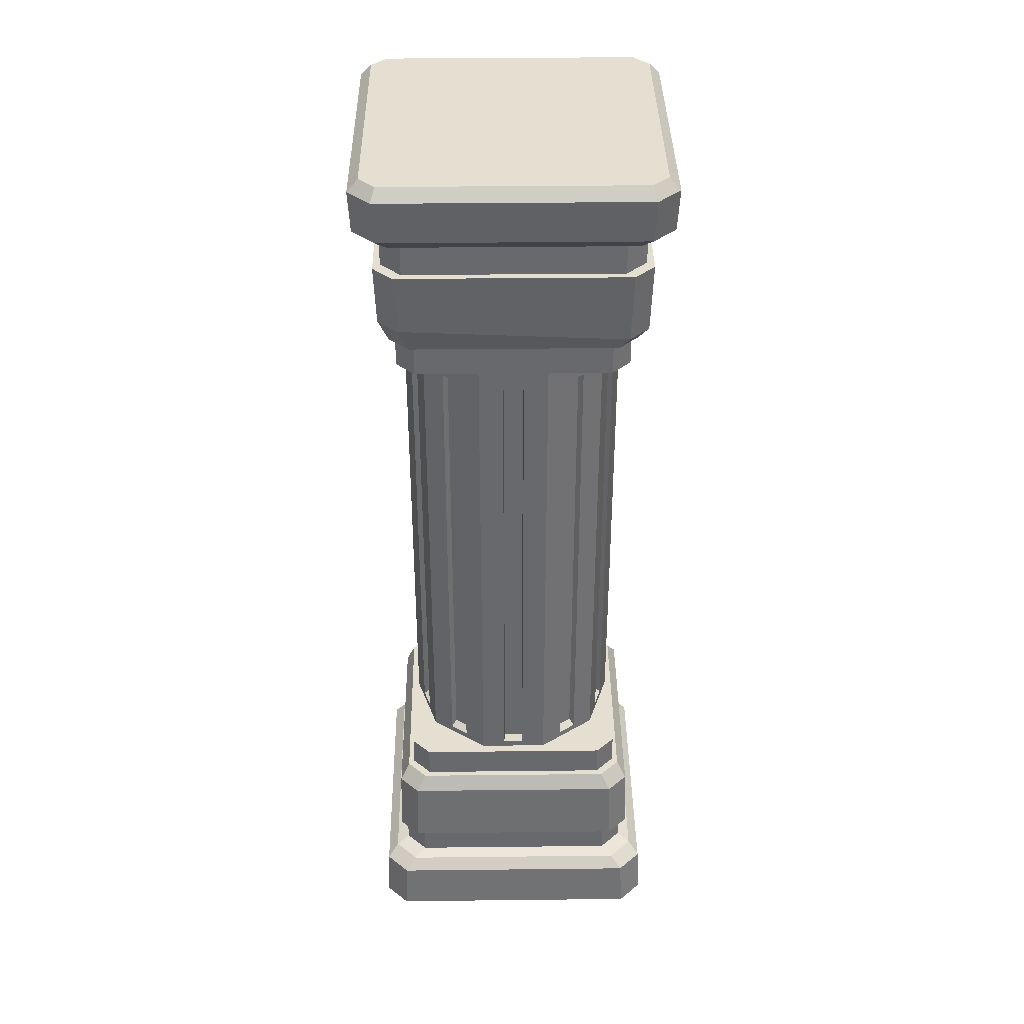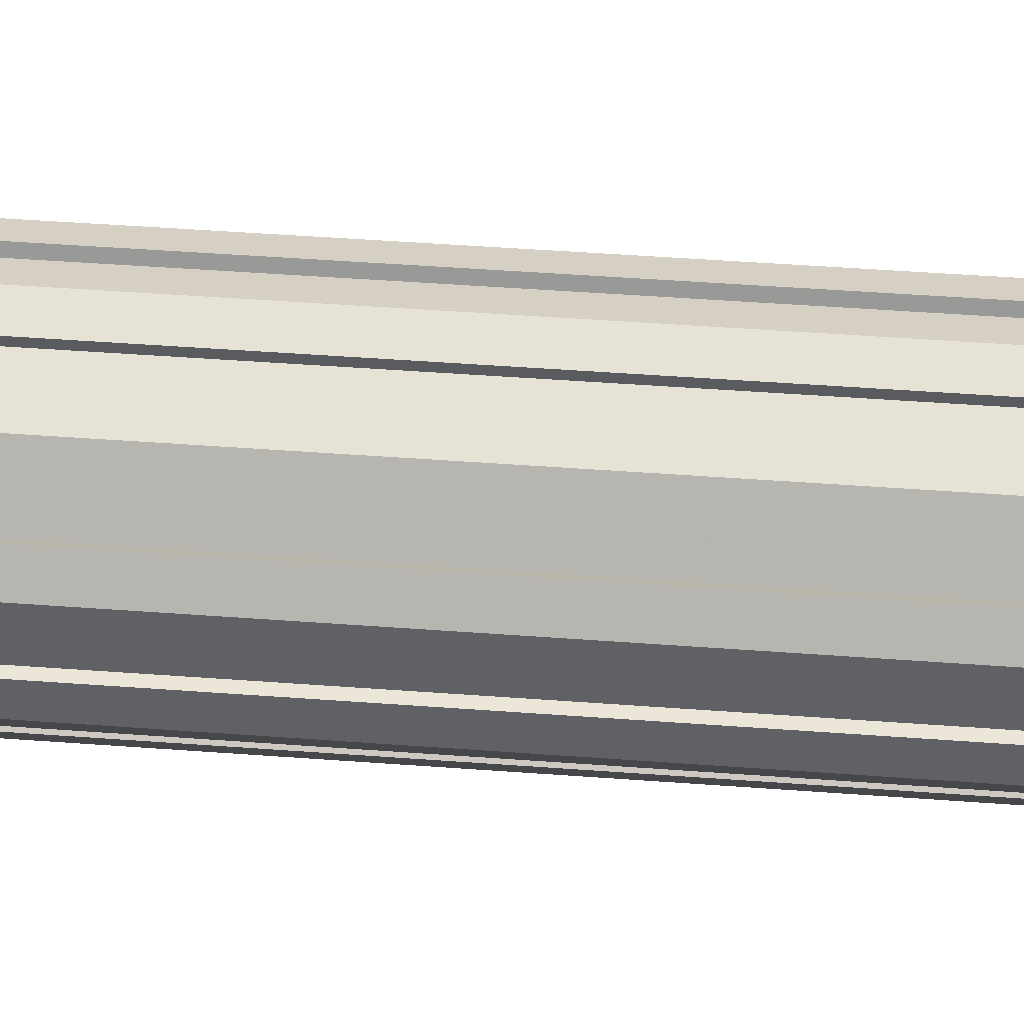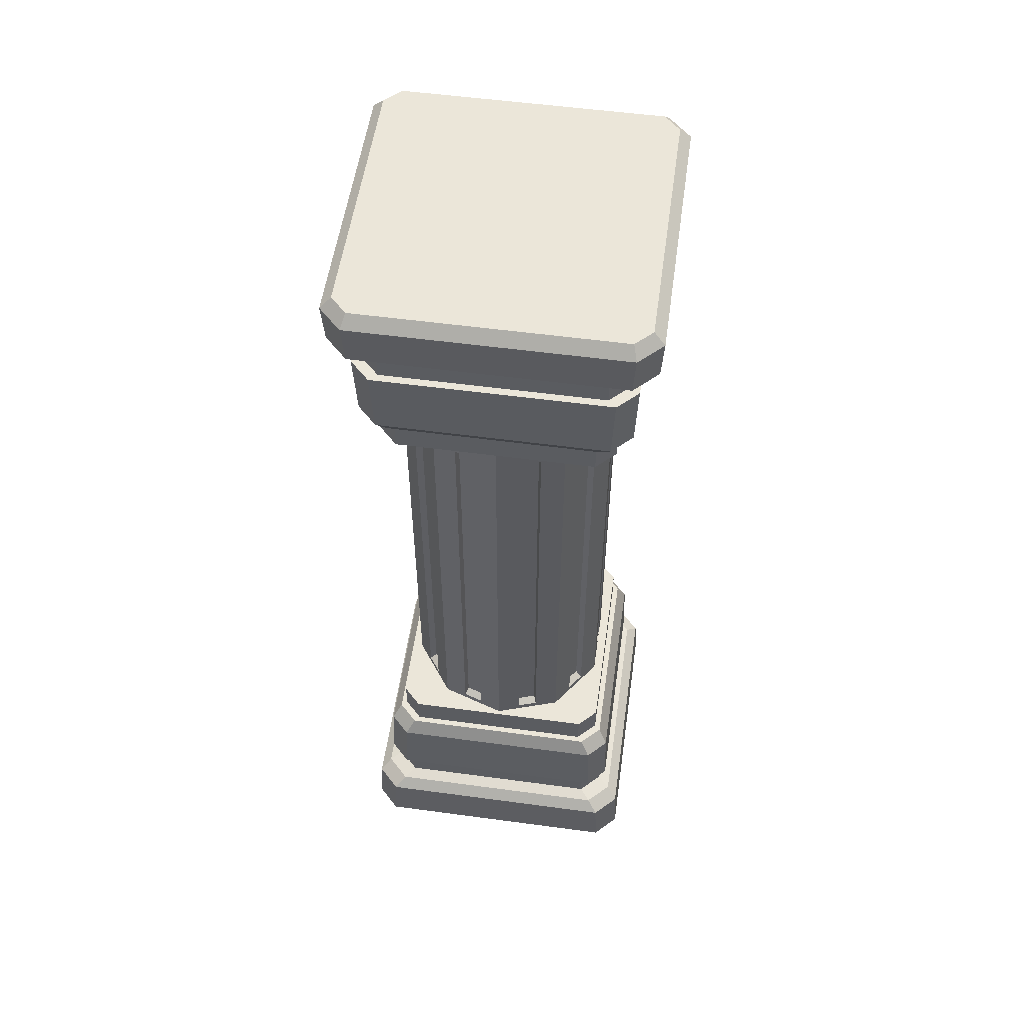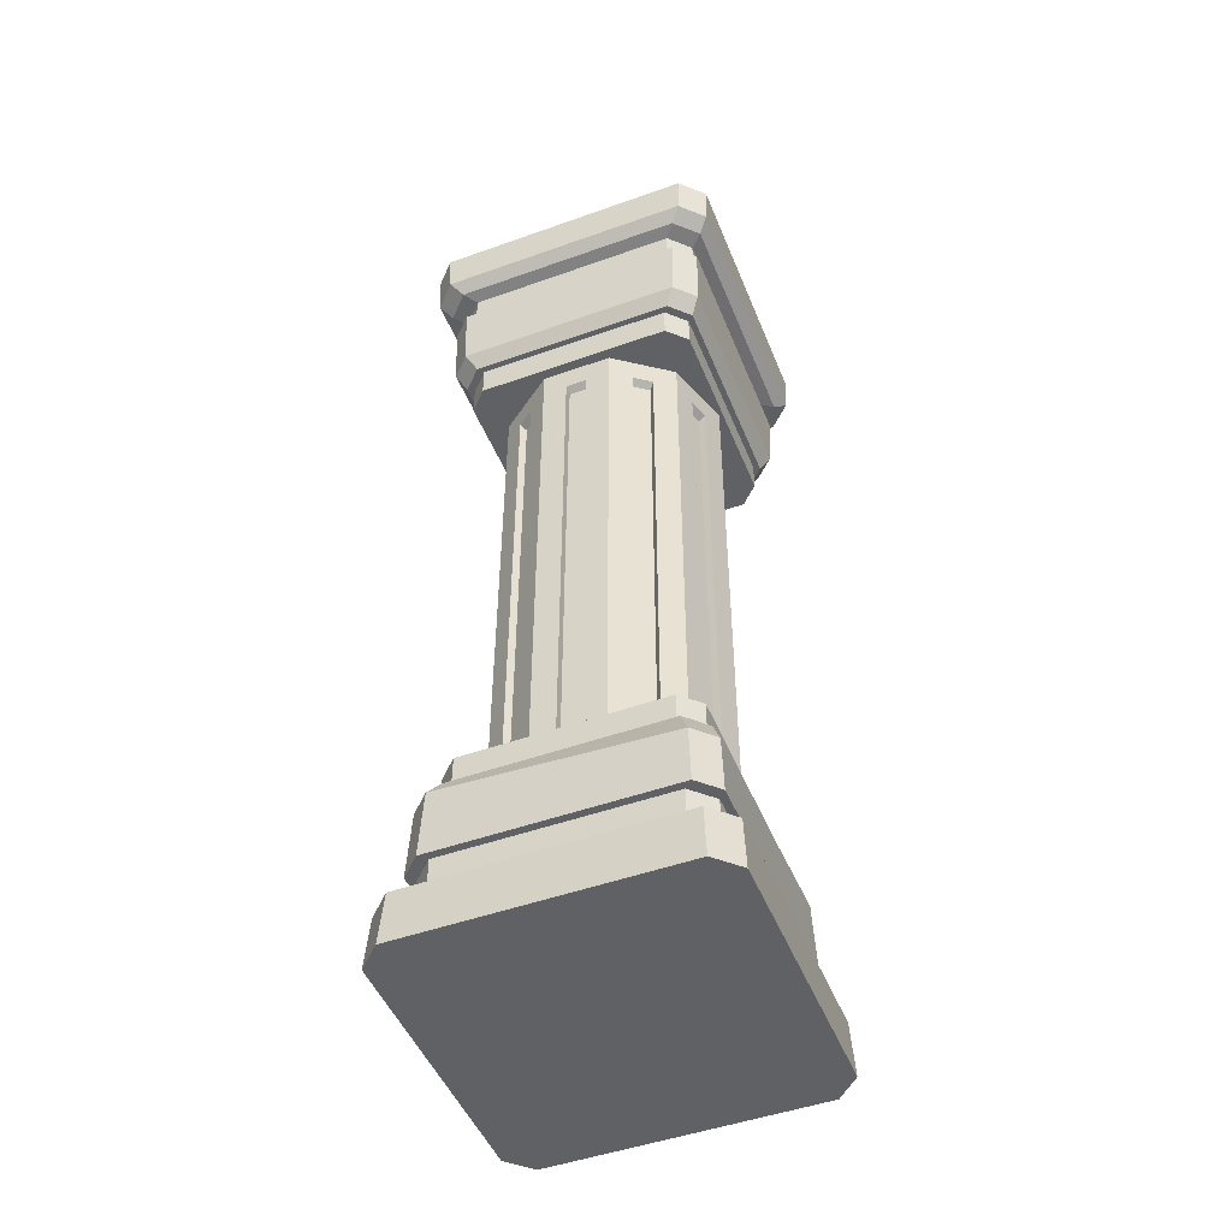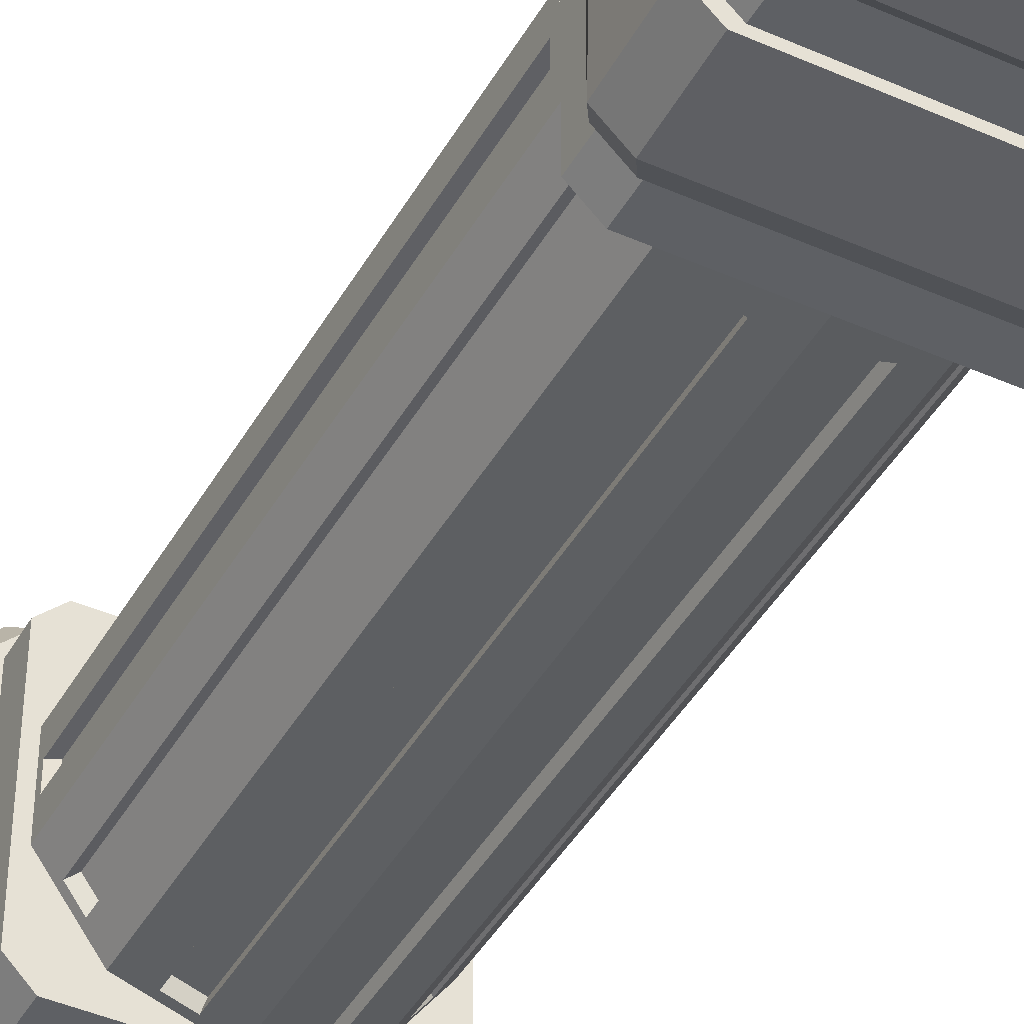
<metadata>
{"format":"obj","ext":"obj","renderer":"f3d","projection":"perspective","resolution":1024,"background":"white","views":[{"elev":37.4,"azim":89.2,"up":"+Y"},{"elev":44.1,"azim":-84.9,"up":"+Z"},{"elev":55.1,"azim":-171.9,"up":"+Y"},{"elev":-48.9,"azim":-68.4,"up":"+Y"},{"elev":-43.1,"azim":152.3,"up":"+Z"}]}
</metadata>
<code>
o Column2_Cube.081
v -0.5407 0.5089 -0.4538
v -0.5407 0.5089 0.4538
v 0.5407 0.5089 -0.4538
v 0.5407 0.5089 0.4538
v 0.4538 0.2906 0.5407
v 0.5407 0.2906 0.4538
v 0.5407 0.2906 -0.4538
v 0.4538 0.2906 -0.5407
v -0.4538 0.2906 -0.5407
v -0.5407 0.2906 -0.4538
v -0.5407 0.2906 0.4538
v -0.4538 0.2906 0.5407
v -0.5563 0.008336 0.6521
v -0.6521 0.008336 0.5563
v -0.6521 0.008336 -0.5563
v -0.5563 0.008336 -0.6521
v 0.6521 0.008336 0.5563
v 0.5563 0.008336 0.6521
v 0.5563 0.008336 -0.6521
v 0.6521 0.008336 -0.5563
v -0.5956 0.2774 0.4998
v -0.4998 0.2774 0.5956
v -0.6412 0.2318 0.5454
v -0.5454 0.2318 0.6412
v -0.4998 0.2774 -0.5956
v -0.5956 0.2774 -0.4998
v -0.5454 0.2318 -0.6412
v -0.6412 0.2318 -0.5454
v 0.4998 0.2774 0.5956
v 0.5956 0.2774 0.4998
v 0.5454 0.2318 0.6412
v 0.6412 0.2318 0.5454
v 0.5956 0.2774 -0.4998
v 0.4998 0.2774 -0.5956
v 0.6412 0.2318 -0.5454
v 0.5454 0.2318 -0.6412
v -0.4538 0.5089 0.5407
v 0.4538 0.5089 0.5407
v 0.4538 0.5089 -0.5407
v -0.4538 0.5089 -0.5407
v 0.4161 0.7952 0.4959
v 0.4959 0.7952 0.4161
v 0.4959 0.7952 -0.4161
v 0.4161 0.7952 -0.4959
v -0.4161 0.9337 0.4959
v 0.4161 0.9337 0.4959
v -0.4959 0.9337 -0.4161
v -0.4959 0.9337 0.4161
v 0.4959 0.9337 -0.4161
v 0.4959 0.9337 0.4161
v -0.4161 0.9337 -0.4959
v 0.4161 0.9337 -0.4959
v -0.4872 0.4319 0.5711
v -0.5711 0.4319 0.4872
v -0.5711 0.4319 -0.4872
v -0.4872 0.4319 -0.5711
v 0.5711 0.4319 0.4872
v 0.4872 0.4319 0.5711
v 0.4872 0.4319 -0.5711
v 0.5711 0.4319 -0.4872
v -0.5217 0.7952 0.4378
v -0.4378 0.7952 0.5217
v -0.5616 0.6853 0.4777
v -0.4777 0.6853 0.5616
v -0.4378 0.7952 -0.5217
v -0.5217 0.7952 -0.4378
v -0.4777 0.7293 -0.5616
v -0.5616 0.7293 -0.4777
v 0.4378 0.7952 0.5217
v 0.5217 0.7952 0.4378
v 0.4777 0.7293 0.5616
v 0.5616 0.7293 0.4777
v 0.5217 0.7952 -0.4378
v 0.4378 0.7952 -0.5217
v 0.5616 0.7293 -0.4777
v 0.4777 0.7293 -0.5616
v -0.4161 0.7952 -0.4959
v -0.4959 0.7952 -0.4161
v -0.4959 0.7952 0.4161
v -0.4161 0.7952 0.4959
v -0.3991 0.9337 0.4757
v -0.4757 0.9337 0.3991
v -0.4757 0.9337 -0.3991
v -0.3991 0.9337 -0.4757
v 0.3991 0.9337 -0.4757
v 0.4757 0.9337 -0.3991
v 0.4757 0.9337 0.3991
v 0.3991 0.9337 0.4757
v 0.5407 3.58 -0.4538
v 0.5407 3.58 0.4538
v -0.5407 3.58 -0.4538
v -0.5407 3.58 0.4538
v -0.4538 3.798 0.5407
v -0.5407 3.798 0.4538
v -0.5407 3.798 -0.4538
v -0.4538 3.798 -0.5407
v 0.4538 3.798 -0.5407
v 0.5407 3.798 -0.4538
v 0.5407 3.798 0.4538
v 0.4538 3.798 0.5407
v 0.5956 3.812 0.4998
v 0.4998 3.812 0.5956
v 0.6412 3.857 0.5454
v 0.5454 3.857 0.6412
v 0.4998 3.812 -0.5956
v 0.5956 3.812 -0.4998
v 0.5454 3.857 -0.6412
v 0.6412 3.857 -0.5454
v -0.4998 3.812 0.5956
v -0.5956 3.812 0.4998
v -0.5454 3.857 0.6412
v -0.6412 3.857 0.5454
v -0.5956 3.812 -0.4998
v -0.4998 3.812 -0.5956
v -0.6412 3.857 -0.5454
v -0.5454 3.857 -0.6412
v 0.4538 3.58 0.5407
v -0.4538 3.58 0.5407
v -0.4538 3.58 -0.5407
v 0.4538 3.58 -0.5407
v -0.4161 3.294 0.4959
v -0.4959 3.294 0.4161
v -0.4959 3.294 -0.4161
v -0.4161 3.294 -0.4959
v 0.4161 3.155 0.4959
v -0.4161 3.155 0.4959
v 0.4958 3.155 -0.4161
v 0.4958 3.155 0.4161
v -0.4959 3.155 -0.4161
v -0.4959 3.155 0.4161
v 0.4161 3.155 -0.4959
v -0.4161 3.155 -0.4959
v 0.4872 3.657 0.5711
v 0.5711 3.657 0.4872
v 0.5711 3.657 -0.4872
v 0.4872 3.657 -0.5711
v -0.5711 3.657 0.4872
v -0.4872 3.657 0.5711
v -0.4872 3.657 -0.5711
v -0.5711 3.657 -0.4872
v 0.5217 3.294 0.4378
v 0.4378 3.294 0.5217
v 0.5616 3.404 0.4777
v 0.4777 3.404 0.5616
v 0.4378 3.294 -0.5217
v 0.5217 3.294 -0.4378
v 0.4777 3.36 -0.5616
v 0.5616 3.36 -0.4777
v -0.4378 3.294 0.5217
v -0.5217 3.294 0.4378
v -0.4777 3.36 0.5616
v -0.5616 3.36 0.4777
v -0.5217 3.294 -0.4378
v -0.4378 3.294 -0.5217
v -0.5616 3.36 -0.4777
v -0.4777 3.36 -0.5616
v 0.4161 3.294 -0.4959
v 0.4958 3.294 -0.4161
v 0.4958 3.294 0.4161
v 0.4161 3.294 0.4959
v 0.3991 3.155 0.4757
v 0.4757 3.155 0.3991
v 0.4757 3.155 -0.3991
v 0.3991 3.155 -0.4757
v -0.3991 3.155 -0.4757
v -0.4757 3.155 -0.3991
v -0.4757 3.155 0.3991
v -0.3991 3.155 0.4757
v -1e-06 0.7066 -0.4788
v -1e-06 3.303 -0.4788
v 0.2814 0.7066 -0.3874
v 0.2814 3.303 -0.3874
v 0.4554 0.7066 -0.148
v 0.4554 3.303 -0.148
v 0.4554 0.7066 0.148
v 0.4554 3.303 0.148
v 0.2814 0.7066 0.3874
v 0.2814 3.303 0.3874
v -1e-06 0.7066 0.4788
v -1e-06 3.303 0.4788
v -0.2814 0.7066 0.3874
v -0.2814 3.303 0.3874
v -0.4554 0.7066 0.148
v -0.4554 3.303 0.148
v -0.4554 0.7066 -0.148
v -0.4554 3.303 -0.148
v -0.2814 0.7066 -0.3874
v -0.2814 3.303 -0.3874
v -0.0985 3.047 0.4468
v -0.0985 0.9622 0.4468
v -0.1829 0.9622 0.4194
v -0.1829 3.047 0.4194
v 0.1829 3.047 0.4194
v 0.1829 0.9622 0.4194
v 0.0985 0.9622 0.4468
v 0.0985 3.047 0.4468
v 0.3945 3.047 0.2317
v 0.3945 0.9622 0.2317
v 0.3423 0.9622 0.3036
v 0.3423 3.047 0.3036
v 0.4554 3.047 -0.04439
v 0.4554 0.9622 -0.04439
v 0.4554 0.9622 0.04439
v 0.4554 3.047 0.04439
v 0.3423 3.047 -0.3036
v 0.3423 0.9622 -0.3036
v 0.3945 0.9622 -0.2317
v 0.3945 3.047 -0.2317
v 0.0985 0.9622 -0.4468
v 0.1829 0.9622 -0.4194
v 0.1829 3.047 -0.4194
v 0.0985 3.047 -0.4468
v -0.0985 0.9622 -0.4468
v -0.0985 3.047 -0.4468
v -0.1829 3.047 -0.4194
v -0.1829 0.9622 -0.4194
v -0.3945 3.047 -0.2317
v -0.3945 0.9622 -0.2317
v -0.3423 0.9622 -0.3036
v -0.3423 3.047 -0.3036
v -0.4554 3.047 0.04439
v -0.4554 0.9622 0.04439
v -0.4554 0.9622 -0.04439
v -0.4554 3.047 -0.04439
v -0.3423 3.047 0.3036
v -0.3423 0.9622 0.3036
v -0.3945 0.9622 0.2317
v -0.3945 3.047 0.2317
v -0.09168 3.027 0.4159
v -0.09168 0.9821 0.4159
v -0.1703 0.9821 0.3903
v -0.1703 3.027 0.3903
v 0.1703 3.027 0.3903
v 0.1703 0.9821 0.3903
v 0.09168 0.9821 0.4159
v 0.09168 3.027 0.4159
v 0.3672 3.027 0.2157
v 0.3672 0.9821 0.2157
v 0.3186 0.9821 0.2826
v 0.3186 3.027 0.2826
v 0.4238 3.027 -0.04131
v 0.4238 0.9821 -0.04131
v 0.4238 0.9821 0.04131
v 0.4238 3.027 0.04131
v 0.3186 3.027 -0.2826
v 0.3186 0.9821 -0.2826
v 0.3672 0.9821 -0.2157
v 0.3672 3.027 -0.2157
v 0.09168 0.9821 -0.4159
v 0.1703 0.9821 -0.3903
v 0.1703 3.027 -0.3903
v 0.09168 3.027 -0.4159
v -0.09168 0.9821 -0.4159
v -0.09168 3.027 -0.4159
v -0.1703 3.027 -0.3903
v -0.1703 0.9821 -0.3903
v -0.3672 3.027 -0.2157
v -0.3672 0.9821 -0.2157
v -0.3186 0.9821 -0.2826
v -0.3186 3.027 -0.2826
v -0.4238 3.027 0.04131
v -0.4238 0.9821 0.04131
v -0.4238 0.9821 -0.04131
v -0.4238 3.027 -0.04131
v -0.3186 3.027 0.2826
v -0.3186 0.9821 0.2826
v -0.3672 0.9821 0.2157
v -0.3672 3.027 0.2157
v 0.5365 4.081 0.6043
v 0.5539 4.033 0.6497
v 0.6043 4.081 0.5365
v 0.6497 4.033 0.5539
v 0.6043 4.081 -0.5365
v 0.6497 4.033 -0.5539
v 0.5365 4.081 -0.6043
v 0.5539 4.033 -0.6497
v -0.6043 4.081 0.5365
v -0.6497 4.033 0.5539
v -0.5365 4.081 0.6043
v -0.5539 4.033 0.6497
v -0.5365 4.081 -0.6043
v -0.5539 4.033 -0.6497
v -0.6043 4.081 -0.5365
v -0.6497 4.033 -0.5539
f 25 34 36 27
f 29 22 24 31
f 16 27 36 19
f 18 31 24 13
f 20 35 32 17
f 30 33 7 6
f 33 30 32 35
f 21 26 28 23
f 14 23 28 15
f 24 22 21 23
f 25 27 28 26
f 33 35 36 34
f 29 31 32 30
f 17 32 31 18
f 23 14 13 24
f 27 16 15 28
f 35 20 19 36
f 15 16 19 20 17 18 13 14
f 22 29 5 12
f 29 30 6 5
f 33 34 8 7
f 34 25 9 8
f 26 21 11 10
f 25 26 10 9
f 21 22 12 11
f 3 39 40 1 2 37 38 4
f 65 74 76 67
f 69 62 64 71
f 56 67 76 59
f 58 71 64 53
f 60 75 72 57
f 73 70 72 75
f 61 66 68 63
f 54 63 68 55
f 64 62 61 63
f 65 67 68 66
f 73 75 76 74
f 69 71 72 70
f 57 72 71 58
f 63 54 53 64
f 67 56 55 68
f 75 60 59 76
f 55 56 59 60 57 58 53 54
f 70 73 43 42
f 62 69 41 80
f 61 62 80 79
f 65 66 78 77
f 66 61 79 78
f 74 65 77 44
f 73 74 44 43
f 69 70 42 41
f 105 114 116 107
f 109 102 104 111
f 278 112 111 280
f 272 103 108 274
f 115 284 282 116
f 110 113 95 94
f 113 110 112 115
f 101 106 108 103
f 107 276 274 108
f 104 102 101 103
f 105 107 108 106
f 113 115 116 114
f 109 111 112 110
f 284 115 112 278
f 280 111 104 270
f 276 107 116 282
f 103 272 270 104
f 102 109 93 100
f 109 110 94 93
f 113 114 96 95
f 114 105 97 96
f 106 101 99 98
f 105 106 98 97
f 101 102 100 99
f 91 119 120 89 90 117 118 92
f 145 154 156 147
f 149 142 144 151
f 136 147 156 139
f 138 151 144 133
f 140 155 152 137
f 153 150 152 155
f 141 146 148 143
f 134 143 148 135
f 144 142 141 143
f 145 147 148 146
f 153 155 156 154
f 149 151 152 150
f 137 152 151 138
f 143 134 133 144
f 147 136 135 148
f 155 140 139 156
f 135 136 139 140 137 138 133 134
f 150 153 123 122
f 142 149 121 160
f 141 142 160 159
f 145 146 158 157
f 146 141 159 158
f 154 145 157 124
f 153 154 124 123
f 149 150 122 121
f 171 169 209 210
f 172 174 208 205
f 176 175 203 204
f 176 178 200 197
f 178 180 196 193
f 180 182 192 189
f 182 184 228 225
f 185 183 222 223
f 172 170 188 186 184 182 180 178 176 174
f 188 187 219 220
f 188 170 214 215
f 169 171 173 175 177 179 181 183 185 187
f 228 227 267 268
f 179 180 189 190
f 182 181 191 192
f 181 179 190 191
f 214 213 253 254
f 177 178 193 194
f 180 179 195 196
f 179 177 194 195
f 205 208 248 245
f 175 176 197 198
f 178 177 199 200
f 177 175 198 199
f 225 228 268 265
f 175 173 202 203
f 174 176 204 201
f 173 174 201 202
f 207 206 246 247
f 171 172 205 206
f 174 173 207 208
f 173 171 206 207
f 227 226 266 267
f 172 171 210 211
f 170 172 211 212
f 169 170 212 209
f 200 199 239 240
f 187 188 215 216
f 169 187 216 213
f 170 169 213 214
f 220 219 259 260
f 187 185 218 219
f 186 188 220 217
f 185 186 217 218
f 206 205 245 246
f 184 186 224 221
f 183 184 221 222
f 186 185 223 224
f 226 225 265 266
f 181 182 225 226
f 184 183 227 228
f 183 181 226 227
f 230 229 232 231
f 234 233 236 235
f 238 237 240 239
f 242 241 244 243
f 246 245 248 247
f 249 252 251 250
f 256 255 254 253
f 258 257 260 259
f 262 261 264 263
f 266 265 268 267
f 194 193 233 234
f 208 207 247 248
f 216 215 255 256
f 195 194 234 235
f 213 216 256 253
f 193 196 236 233
f 222 221 261 262
f 202 201 241 242
f 215 214 254 255
f 196 195 235 236
f 223 222 262 263
f 203 202 242 243
f 221 224 264 261
f 201 204 244 241
f 210 209 249 250
f 224 223 263 264
f 190 189 229 230
f 204 203 243 244
f 212 211 251 252
f 191 190 230 231
f 209 212 252 249
f 189 192 232 229
f 218 217 257 258
f 198 197 237 238
f 211 210 250 251
f 192 191 231 232
f 219 218 258 259
f 199 198 238 239
f 217 220 260 257
f 197 200 240 237
f 279 277 278 280
f 271 269 270 272
f 275 273 274 276
f 283 281 282 284
f 272 274 273 271
f 276 282 281 275
f 284 278 277 283
f 280 270 269 279
f 273 275 281 283 277 279 269 271
f 7 8 39 3
f 12 5 38 37
f 10 11 2 1
f 6 7 3 4
f 8 9 40 39
f 9 10 1 40
f 5 6 4 38
f 11 12 37 2
f 78 79 48 47
f 41 42 50 46
f 77 78 47 51
f 44 77 51 52
f 80 41 46 45
f 43 44 52 49
f 79 80 45 48
f 51 47 83 84
f 42 43 49 50
f 52 51 84 85
f 45 46 88 81
f 49 52 85 86
f 48 45 81 82
f 50 49 86 87
f 47 48 82 83
f 46 50 87 88
f 81 88 87 86 85 84 83 82
f 95 96 119 91
f 100 93 118 117
f 98 99 90 89
f 94 95 91 92
f 96 97 120 119
f 97 98 89 120
f 93 94 92 118
f 99 100 117 90
f 158 159 128 127
f 121 122 130 126
f 157 158 127 131
f 124 157 131 132
f 160 121 126 125
f 123 124 132 129
f 159 160 125 128
f 131 127 163 164
f 122 123 129 130
f 132 131 164 165
f 125 126 168 161
f 129 132 165 166
f 128 125 161 162
f 130 129 166 167
f 127 128 162 163
f 126 130 167 168
f 161 168 167 166 165 164 163 162

</code>
